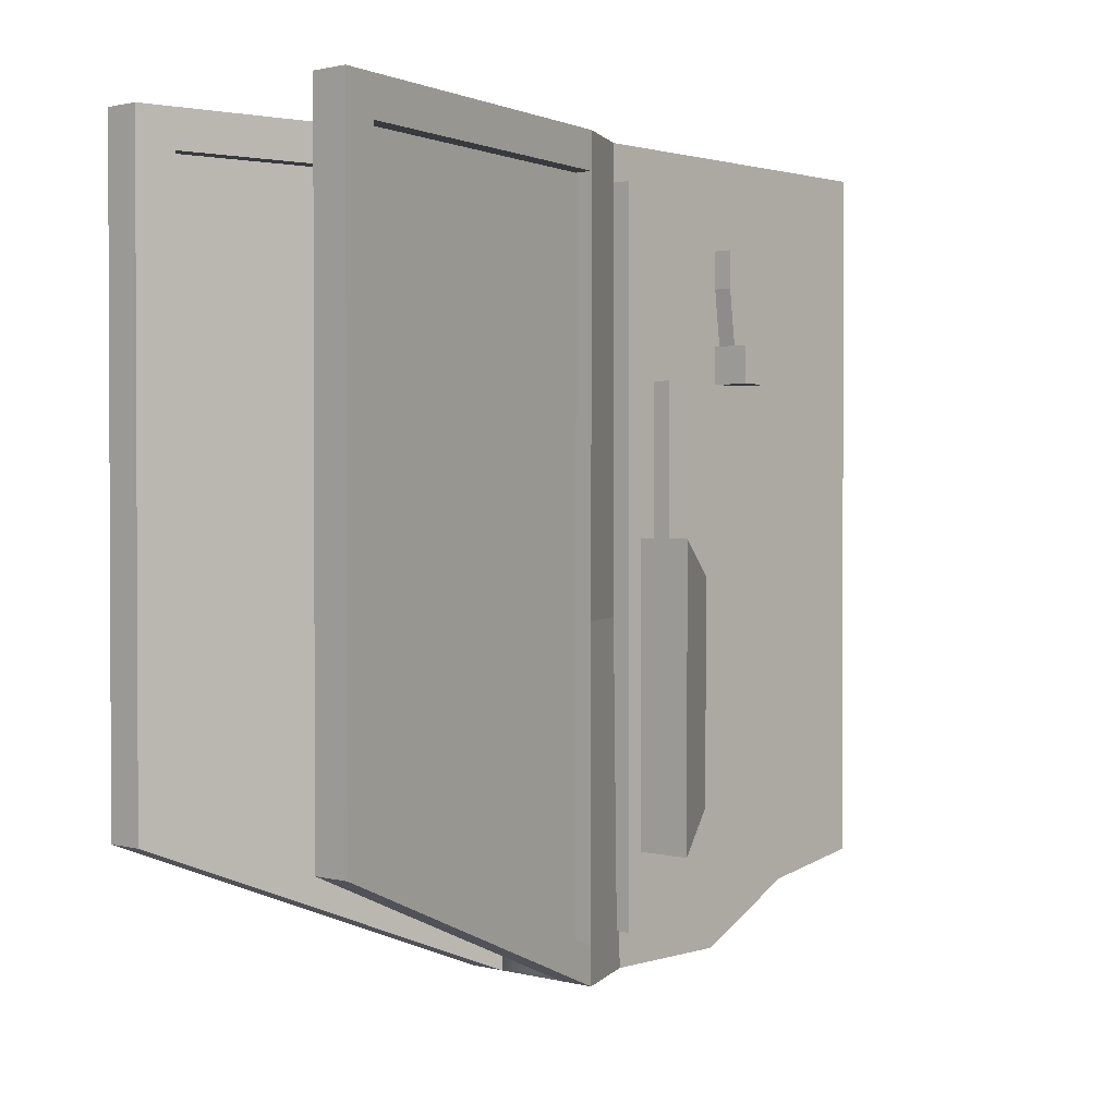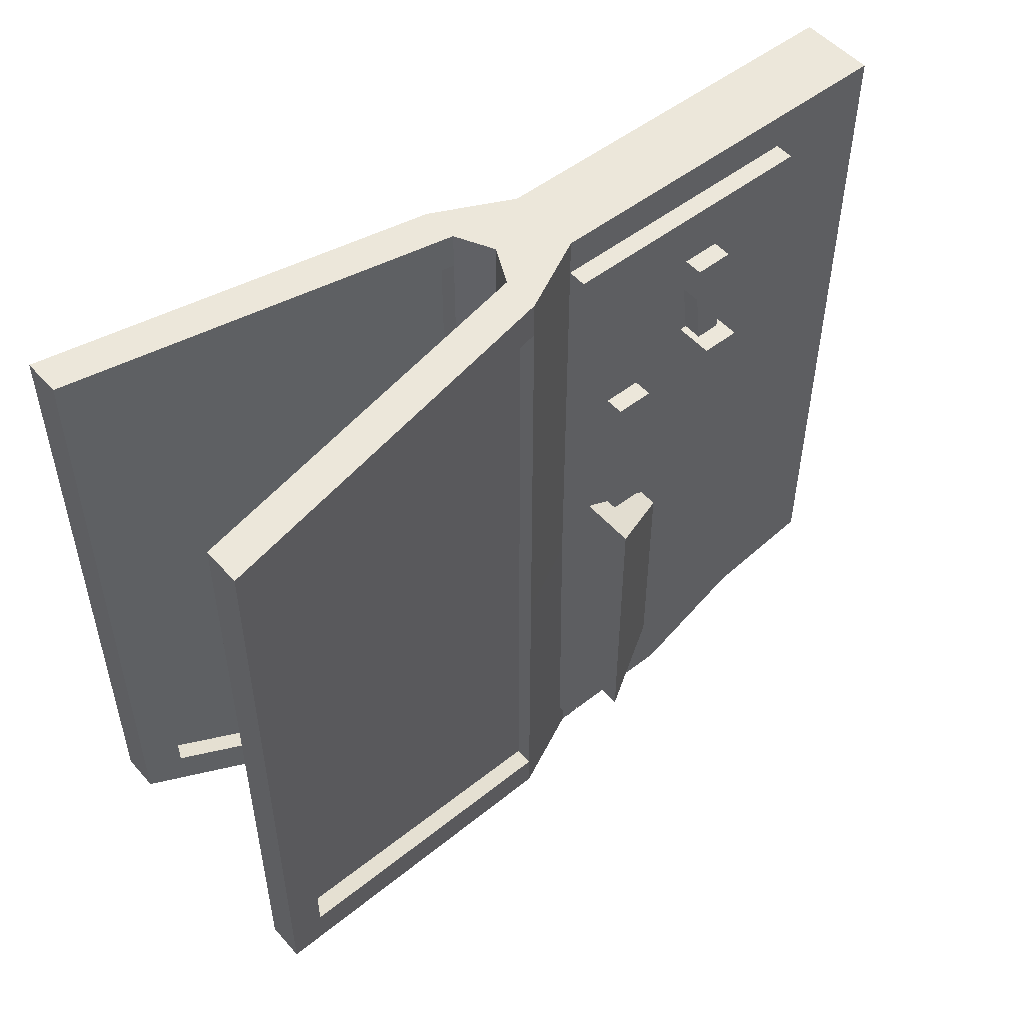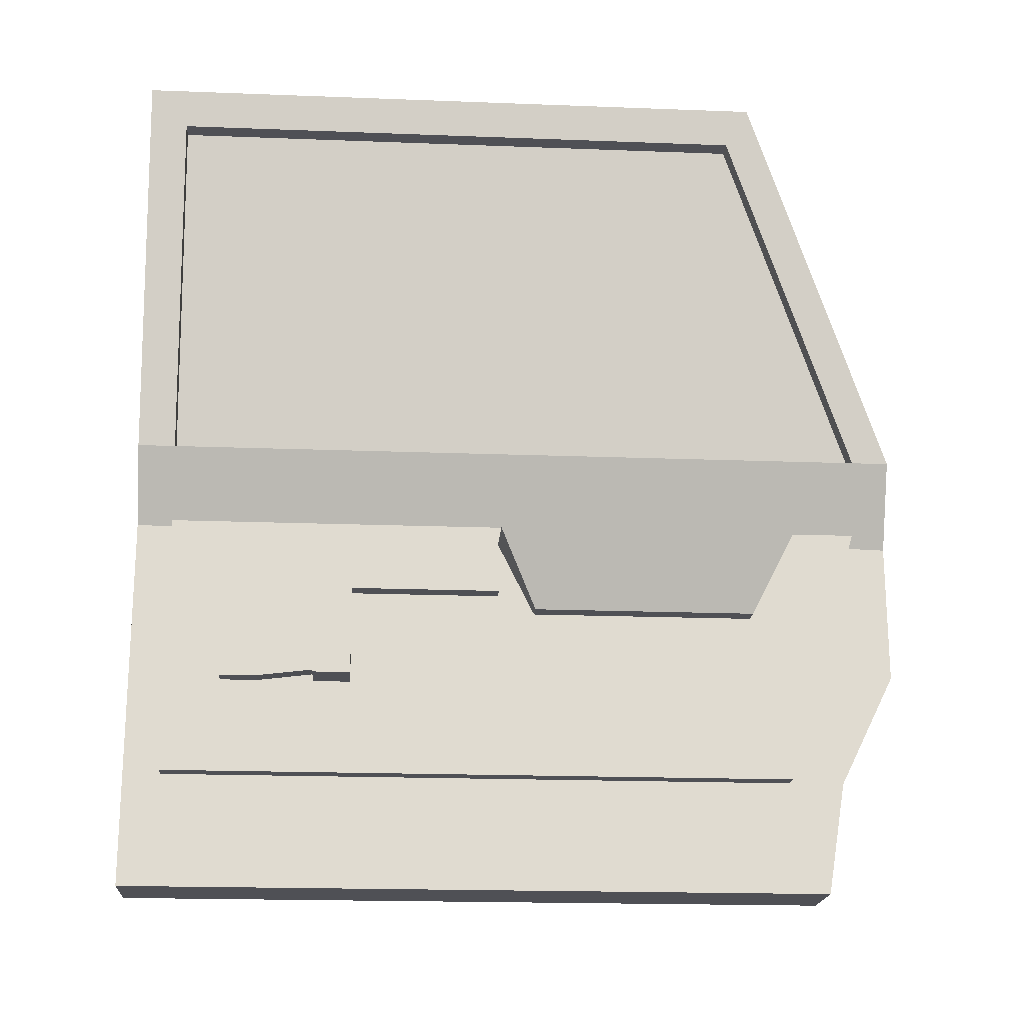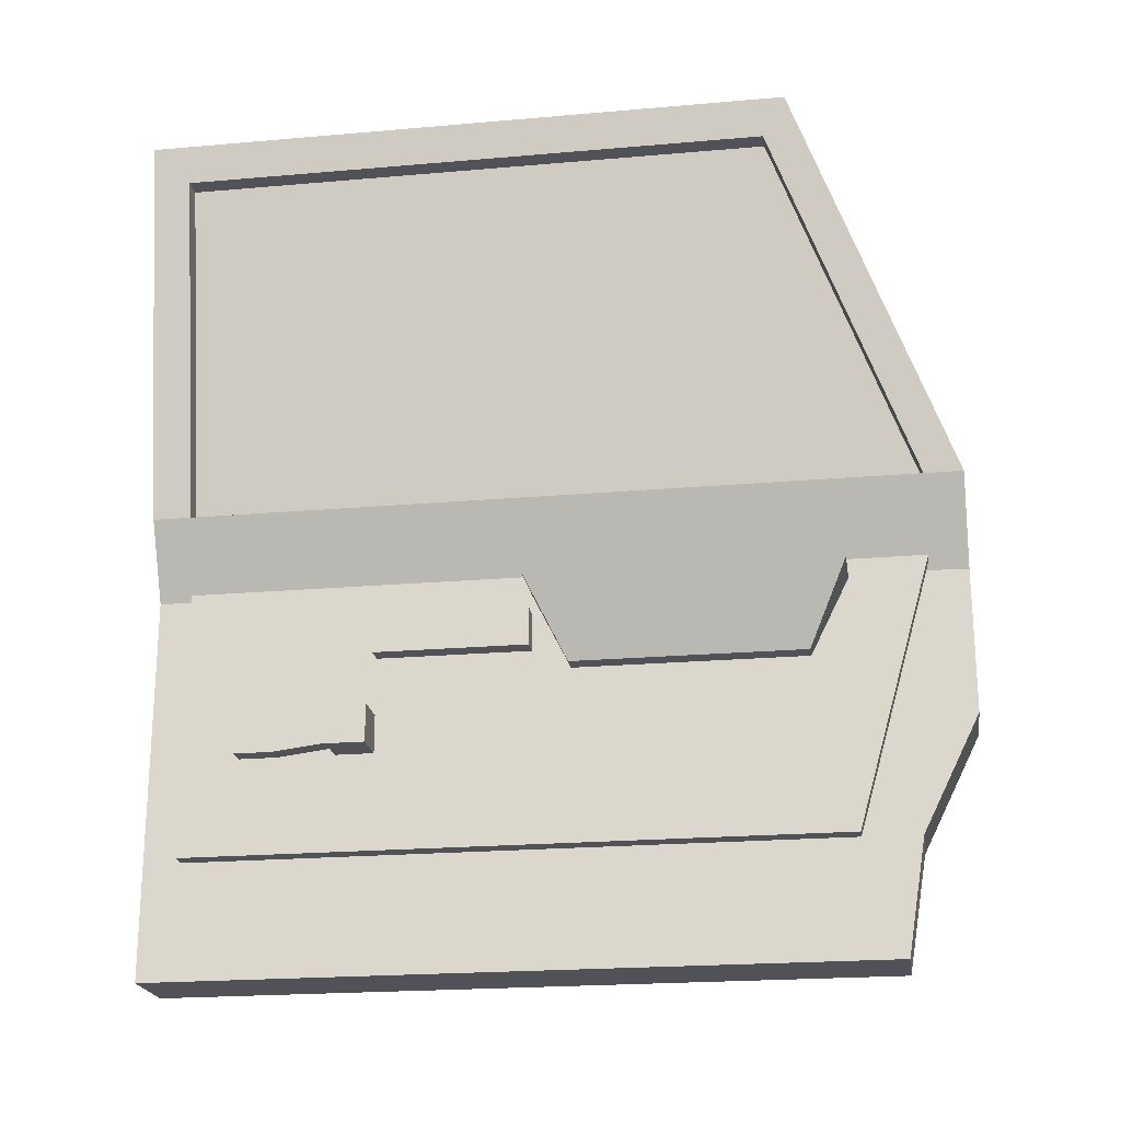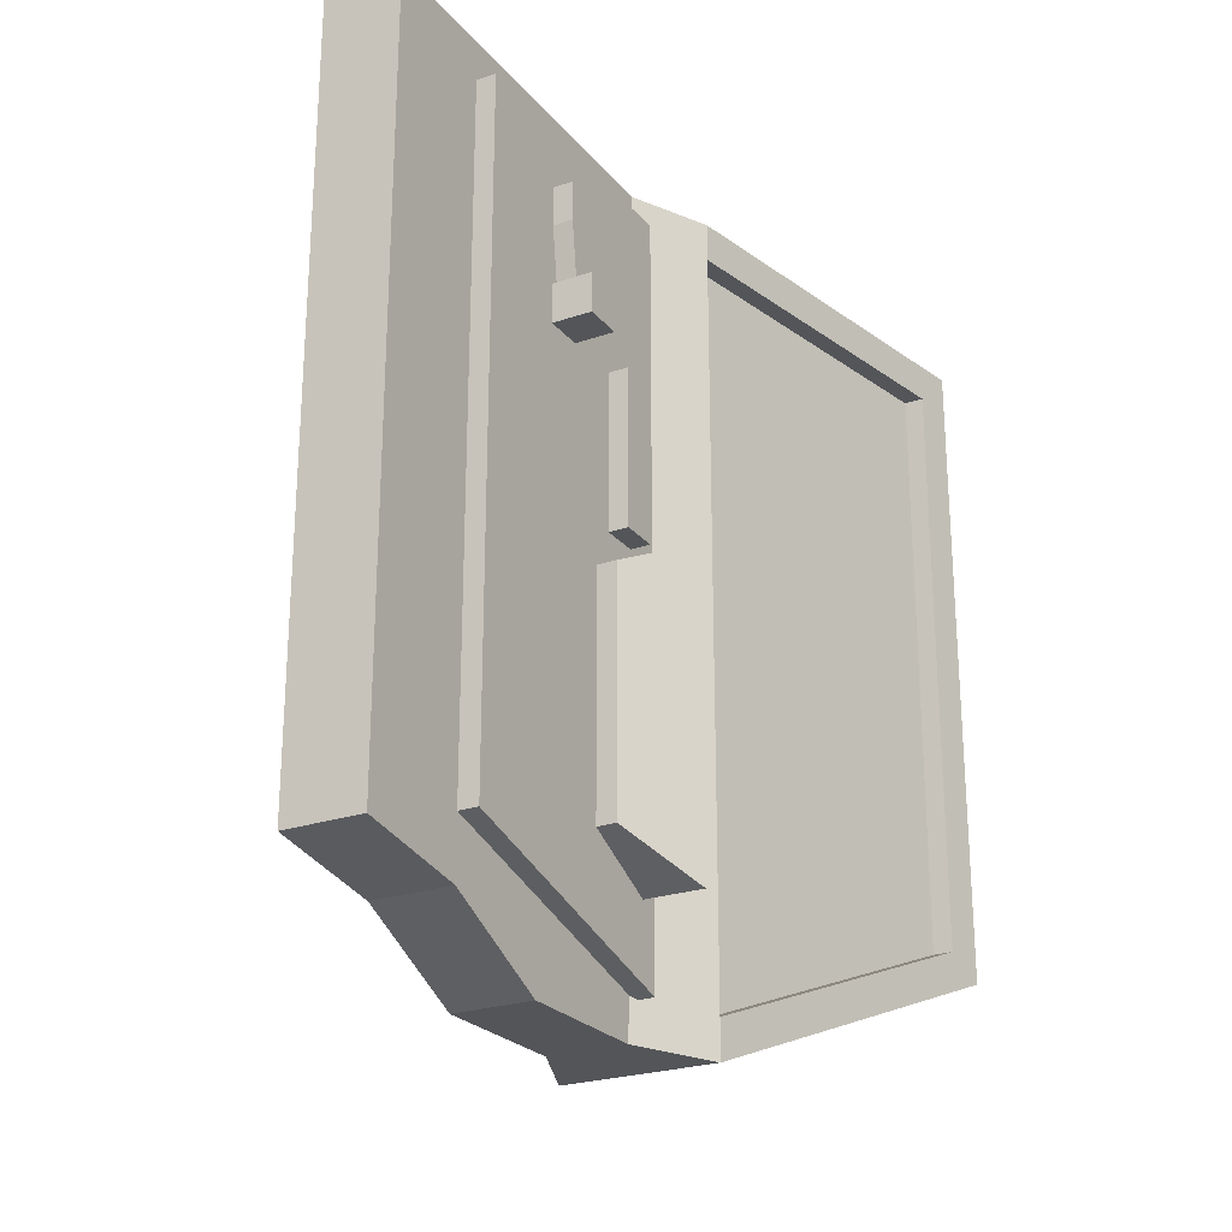
<metadata>
{"format":"obj","ext":"obj","renderer":"f3d","projection":"perspective","resolution":1024,"background":"white","views":[{"elev":1.4,"azim":-137.9,"up":"+Z"},{"elev":51.7,"azim":-130.1,"up":"+Z"},{"elev":-19.3,"azim":85.9,"up":"+Y"},{"elev":-21.5,"azim":98.8,"up":"+Y"},{"elev":-24.4,"azim":29.4,"up":"+Z"}]}
</metadata>
<code>
o $DoorBR_Precinct
v -0.06875 -0 0.875
v -0.06875 -0 0.475
v -0.06875 -0.125 0.475
v -0.06875 -0.125 0.875
f 1 2 3 4
o $DoorBR_Handle_Inner
v 0.0625 -0.0625 0.675
v 0.0625 -0.0625 0.925
v 0.125 -0.0625 0.925
v 0.125 -0.0625 0.675
v 0.125 -0.125 0.675
v 0.125 -0.125 0.925
v 0.0625 -0.125 0.925
v 0.0625 -0.125 0.675
f 5 6 7 8
f 9 10 11 12
f 6 5 12 11
f 8 7 10 9
f 7 6 11 10
f 5 8 9 12
o $DoorBL_window
v -0.2062 0.6875 0.275
v -0.2062 0.6875 1.238
v -0.09375 0.125 1.238
v -0.09375 0.125 0.05
f 13 14 15 16
o $DoorBR_Crank
v 0.09375 -0.2188 0.925
v 0.09375 -0.2188 0.9875
v 0.1562 -0.2188 0.9875
v 0.1562 -0.2188 0.925
v 0.1562 -0.2812 0.925
v 0.1562 -0.2812 0.9875
v 0.09375 -0.2812 0.9875
v 0.09375 -0.2812 0.925
v 0.0625 -0.2344 0.9563
v 0.0625 -0.2188 1.081
v 0.125 -0.2188 1.081
v 0.125 -0.2344 0.9563
v 0.125 -0.2656 0.9563
v 0.125 -0.2812 1.081
v 0.0625 -0.2812 1.081
v 0.0625 -0.2656 0.9563
v 0.0625 -0.2188 1.081
v 0.0625 -0.2188 1.144
v 0.125 -0.2188 1.144
v 0.125 -0.2188 1.081
v 0.125 -0.2812 1.081
v 0.125 -0.2812 1.144
v 0.0625 -0.2812 1.144
v 0.0625 -0.2812 1.081
f 17 18 19 20
f 21 22 23 24
f 18 17 24 23
f 20 19 22 21
f 19 18 23 22
f 17 20 21 24
f 25 26 27 28
f 29 30 31 32
f 26 25 32 31
f 28 27 30 29
f 27 26 31 30
f 25 28 29 32
f 33 34 35 36
f 37 38 39 40
f 34 33 40 39
f 36 35 38 37
f 35 34 39 38
f 33 36 37 40
o $DoorBL_Crank
v -0.1562 -0.2188 0.925
v -0.1562 -0.2188 0.9875
v -0.09375 -0.2188 0.9875
v -0.09375 -0.2188 0.925
v -0.09375 -0.2812 0.925
v -0.09375 -0.2812 0.9875
v -0.1562 -0.2812 0.9875
v -0.1562 -0.2812 0.925
v -0.125 -0.2344 0.9563
v -0.125 -0.2188 1.081
v -0.0625 -0.2188 1.081
v -0.0625 -0.2344 0.9563
v -0.0625 -0.2656 0.9563
v -0.0625 -0.2812 1.081
v -0.125 -0.2812 1.081
v -0.125 -0.2656 0.9563
v -0.125 -0.2188 1.081
v -0.125 -0.2188 1.144
v -0.0625 -0.2188 1.144
v -0.0625 -0.2188 1.081
v -0.0625 -0.2812 1.081
v -0.0625 -0.2812 1.144
v -0.125 -0.2812 1.144
v -0.125 -0.2812 1.081
f 41 42 43 44
f 45 46 47 48
f 42 41 48 47
f 44 43 46 45
f 43 42 47 46
f 41 44 45 48
f 49 50 51 52
f 53 54 55 56
f 50 49 56 55
f 52 51 54 53
f 51 50 55 54
f 49 52 53 56
f 57 58 59 60
f 61 62 63 64
f 58 57 64 63
f 60 59 62 61
f 59 58 63 62
f 57 60 61 64
o $DoorBL_Handle_Inner
v -0.125 -0.0625 0.675
v -0.125 -0.0625 0.925
v -0.0625 -0.0625 0.925
v -0.0625 -0.0625 0.675
v -0.0625 -0.125 0.675
v -0.0625 -0.125 0.925
v -0.125 -0.125 0.925
v -0.125 -0.125 0.675
f 65 66 67 68
f 69 70 71 72
f 66 65 72 71
f 68 67 70 69
f 67 66 71 70
f 65 68 69 72
o $DoorBL_Precinct
v 0.06875 -0 0.475
v 0.06875 -0 0.875
v 0.06875 -0.125 0.875
v 0.06875 -0.125 0.475
f 73 74 75 76
o $DoorBR_window
v 0.2062 0.6875 1.238
v 0.2062 0.6875 0.275
v 0.09375 0.125 0.05
v 0.09375 0.125 1.238
f 77 78 79 80
o $DoorBR
v 0.0625 -0.03125 0.175
v 0.0625 -0.03125 0.675
v 0.1875 -0.03125 0.675
v 0.1875 -0.03125 0.175
v 0.125 -0.1562 0.2375
v 0.125 -0.1562 0.6125
v 0.0625 -0.1562 0.6125
v 0.0625 -0.1562 0.2375
v -0.0625 -0.125 -0.0125
v -0.0625 -0.125 1.3
v 0.0625 -0.125 1.3
v 0.0625 -0.125 -0.0125
v 0.0625 -0.25 -0.0125
v 0.0625 -0.25 1.3
v -0.0625 -0.25 1.3
v -0.0625 -0.25 -0.0125
v -0.0625 -0.4375 0.08125
v -0.0625 -0.4375 1.3
v 0.0625 -0.4375 1.3
v 0.0625 -0.4375 0.08125
v 0.0625 -0.625 0.1125
v 0.0625 -0.625 1.3
v -0.03125 -0.625 1.3
v -0.03125 -0.625 0.1125
v -0.0625 -0.25 -0.0125
v -0.0625 -0.25 1.3
v 0.0625 -0.25 1.3
v 0.0625 -0.25 -0.0125
v 0.0625 -0.4375 0.08125
v 0.0625 -0.4375 1.3
v -0.0625 -0.4375 1.3
v -0.0625 -0.4375 0.08125
v -0.09375 -0 0.9875
v -0.09375 -0 1.238
v -0.03125 -0 1.238
v -0.03125 -0 0.9875
v -0.03125 -0.0625 0.9875
v -0.03125 -0.0625 1.238
v -0.09375 -0.0625 1.238
v -0.09375 -0.0625 0.9875
v 0.1875 0.75 0.2375
v 0.1875 0.75 0.3
v 0.25 0.75 0.3
v 0.25 0.75 0.2375
v 0.125 0.125 -0.0125
v 0.125 0.125 0.05
v 0.0625 0.125 0.05
v 0.0625 0.125 -0.0125
v 0.1875 0.75 0.3
v 0.1875 0.75 1.238
v 0.25 0.75 1.238
v 0.25 0.75 0.3
v 0.2375 0.6875 0.275
v 0.2375 0.6875 1.238
v 0.175 0.6875 1.238
v 0.175 0.6875 0.275
v 0.1875 0.75 1.238
v 0.1875 0.75 1.3
v 0.25 0.75 1.3
v 0.25 0.75 1.238
v 0.125 0.125 1.238
v 0.125 0.125 1.3
v 0.0625 0.125 1.3
v 0.0625 0.125 1.238
v 0.03125 0 0.05
v 0.03125 -0 1.238
v 0.09375 -0 1.238
v 0.09375 0 0.05
v 0.09375 -0.4375 0.175
v 0.09375 -0.4375 1.238
v 0.03125 -0.4375 1.238
v 0.03125 -0.4375 0.175
v -0.0625 0.0625 0.55
v -0.0625 0.0625 1.3
v 0.0625 -0 1.3
v 0.0625 -0 0.55
v 0.0625 -0.125 0.55
v 0.0625 -0.125 1.3
v -0.0625 -0.125 1.3
v -0.0625 -0.125 0.55
v 0.0625 0.125 0.55
v 0.0625 0.125 1.3
v 0.125 0.125 1.3
v 0.125 0.125 0.55
v 0.0625 -0 0.55
v 0.0625 -0 1.3
v -0.0625 0.0625 1.3
v -0.0625 0.0625 0.55
v -0.0625 0.04688 -0.0125
v -0.0625 0.0625 0.55
v 0.0625 -0 0.55
v 0.0625 -0.01562 -0.0125
v 0.0625 -0.125 -0.0125
v 0.0625 -0.125 0.55
v -0.0625 -0.125 0.55
v -0.0625 -0.125 -0.0125
v 0.0625 0.125 -0.0125
v 0.0625 0.125 0.55
v 0.125 0.125 0.55
v 0.125 0.125 -0.0125
v 0.0625 -0.01562 -0.0125
v 0.0625 -0 0.55
v -0.0625 0.0625 0.55
v -0.0625 0.04688 -0.0125
v -0.09375 0.125 -0.0125
v 0.0625 0.125 0.55
v 0.0625 0.125 0.55
v 0.0625 0.125 -0.0125
v 0.0625 0.0625 -0.0125
v 0.09375 0.0625 0.55
v 0.0625 0.0625 0.55
v -0.09375 0.0625 -0.0125
f 81 82 83 84
f 85 86 87 88
f 82 81 88 87
f 84 83 86 85
f 83 82 87 86
f 81 84 85 88
f 89 90 91 92
f 93 94 95 96
f 90 89 96 95
f 92 91 94 93
f 91 90 95 94
f 89 92 93 96
f 97 98 99 100
f 101 102 103 104
f 98 97 104 103
f 100 99 102 101
f 99 98 103 102
f 97 100 101 104
f 105 106 107 108
f 109 110 111 112
f 106 105 112 111
f 108 107 110 109
f 107 106 111 110
f 105 108 109 112
f 113 114 115 116
f 117 118 119 120
f 114 113 120 119
f 116 115 118 117
f 115 114 119 118
f 113 116 117 120
f 121 122 123 124
f 125 126 127 128
f 122 121 128 127
f 124 123 126 125
f 123 122 127 126
f 121 124 125 128
f 129 130 131 132
f 133 134 135 136
f 130 129 136 135
f 132 131 134 133
f 131 130 135 134
f 129 132 133 136
f 137 138 139 140
f 141 142 143 144
f 138 137 144 143
f 140 139 142 141
f 139 138 143 142
f 137 140 141 144
f 145 146 147 148
f 149 150 151 152
f 146 145 152 151
f 148 147 150 149
f 147 146 151 150
f 145 148 149 152
f 153 154 155 156
f 157 158 159 160
f 154 153 160 159
f 156 155 158 157
f 155 154 159 158
f 153 156 157 160
f 161 162 163 164
f 165 166 167 168
f 162 161 168 167
f 164 163 166 165
f 163 162 167 166
f 161 164 165 168
f 169 170 171 172
f 173 174 175 176
f 170 169 176 175
f 172 171 174 173
f 171 170 175 174
f 169 172 173 176
f 177 178 179 180
f 181 182 183 184
f 178 177 184 183
f 180 179 182 181
f 179 178 183 182
f 177 180 181 184
f 185 186 187 188
f 189 190 191 192
f 186 185 192 191
f 188 187 190 189
f 187 186 191 190
f 185 188 189 192
o $DoorBL
v -0.1875 -0.03125 0.175
v -0.1875 -0.03125 0.675
v -0.0625 -0.03125 0.675
v -0.0625 -0.03125 0.175
v -0.0625 -0.1562 0.2375
v -0.0625 -0.1562 0.6125
v -0.125 -0.1562 0.6125
v -0.125 -0.1562 0.2375
v -0.0625 -0.4375 0.08125
v -0.0625 -0.4375 1.3
v 0.0625 -0.4375 1.3
v 0.0625 -0.4375 0.08125
v 0.03125 -0.625 0.1125
v 0.03125 -0.625 1.3
v -0.0625 -0.625 1.3
v -0.0625 -0.625 0.1125
v -0.0625 -0.25 -0.0125
v -0.0625 -0.25 1.3
v 0.0625 -0.25 1.3
v 0.0625 -0.25 -0.0125
v 0.0625 -0.4375 0.08125
v 0.0625 -0.4375 1.3
v -0.0625 -0.4375 1.3
v -0.0625 -0.4375 0.08125
v -0.0625 -0.125 -0.0125
v -0.0625 -0.125 1.3
v 0.0625 -0.125 1.3
v 0.0625 -0.125 -0.0125
v 0.0625 -0.25 -0.0125
v 0.0625 -0.25 1.3
v -0.0625 -0.25 1.3
v -0.0625 -0.25 -0.0125
v -0.0625 -0 0.55
v -0.0625 -0 1.3
v 0.0625 0.0625 1.3
v 0.0625 0.0625 0.55
v 0.0625 -0.125 0.55
v 0.0625 -0.125 1.3
v -0.0625 -0.125 1.3
v -0.0625 -0.125 0.55
v -0.125 0.125 0.55
v -0.125 0.125 1.3
v -0.0625 0.125 1.3
v -0.0625 0.125 0.55
v 0.0625 0.0625 0.55
v 0.0625 0.0625 1.3
v -0.0625 -0 1.3
v -0.0625 -0 0.55
v -0.25 0.75 0.2375
v -0.25 0.75 0.3
v -0.1875 0.75 0.3
v -0.1875 0.75 0.2375
v -0.0625 0.125 -0.0125
v -0.0625 0.125 0.05
v -0.125 0.125 0.05
v -0.125 0.125 -0.0125
v -0.25 0.75 0.3
v -0.25 0.75 1.238
v -0.1875 0.75 1.238
v -0.1875 0.75 0.3
v -0.175 0.6875 0.275
v -0.175 0.6875 1.238
v -0.2375 0.6875 1.238
v -0.2375 0.6875 0.275
v -0.25 0.75 1.238
v -0.25 0.75 1.3
v -0.1875 0.75 1.3
v -0.1875 0.75 1.238
v -0.0625 0.125 1.238
v -0.0625 0.125 1.3
v -0.125 0.125 1.3
v -0.125 0.125 1.238
v 0.03125 -0 0.9875
v 0.03125 -0 1.238
v 0.09375 -0 1.238
v 0.09375 -0 0.9875
v 0.09375 -0.0625 0.9875
v 0.09375 -0.0625 1.238
v 0.03125 -0.0625 1.238
v 0.03125 -0.0625 0.9875
v -0.09375 0 0.05
v -0.09375 -0 1.238
v -0.03125 -0 1.238
v -0.03125 0 0.05
v -0.03125 -0.4375 0.175
v -0.03125 -0.4375 1.238
v -0.09375 -0.4375 1.238
v -0.09375 -0.4375 0.175
v -0.0625 -0.01562 -0.0125
v -0.0625 -0 0.55
v 0.0625 0.0625 0.55
v 0.0625 0.04688 -0.0125
v 0.0625 -0.125 -0.0125
v 0.0625 -0.125 0.55
v -0.0625 -0.125 0.55
v -0.0625 -0.125 -0.0125
v -0.125 0.125 -0.0125
v -0.125 0.125 0.55
v -0.0625 0.125 0.55
v -0.0625 0.125 -0.0125
v 0.0625 0.04688 -0.0125
v 0.0625 0.0625 0.55
v -0.0625 -0 0.55
v -0.0625 -0.01562 -0.0125
v -0.0625 0.125 -0.0125
v -0.0625 0.125 0.55
v -0.0625 0.125 0.55
v 0.09375 0.125 -0.0125
v 0.09375 0.0625 -0.0125
v -0.0625 0.0625 0.55
v -0.09375 0.0625 0.55
v -0.0625 0.0625 -0.0125
f 193 194 195 196
f 197 198 199 200
f 194 193 200 199
f 196 195 198 197
f 195 194 199 198
f 193 196 197 200
f 201 202 203 204
f 205 206 207 208
f 202 201 208 207
f 204 203 206 205
f 203 202 207 206
f 201 204 205 208
f 209 210 211 212
f 213 214 215 216
f 210 209 216 215
f 212 211 214 213
f 211 210 215 214
f 209 212 213 216
f 217 218 219 220
f 221 222 223 224
f 218 217 224 223
f 220 219 222 221
f 219 218 223 222
f 217 220 221 224
f 225 226 227 228
f 229 230 231 232
f 226 225 232 231
f 228 227 230 229
f 227 226 231 230
f 225 228 229 232
f 233 234 235 236
f 237 238 239 240
f 234 233 240 239
f 236 235 238 237
f 235 234 239 238
f 233 236 237 240
f 241 242 243 244
f 245 246 247 248
f 242 241 248 247
f 244 243 246 245
f 243 242 247 246
f 241 244 245 248
f 249 250 251 252
f 253 254 255 256
f 250 249 256 255
f 252 251 254 253
f 251 250 255 254
f 249 252 253 256
f 257 258 259 260
f 261 262 263 264
f 258 257 264 263
f 260 259 262 261
f 259 258 263 262
f 257 260 261 264
f 265 266 267 268
f 269 270 271 272
f 266 265 272 271
f 268 267 270 269
f 267 266 271 270
f 265 268 269 272
f 273 274 275 276
f 277 278 279 280
f 274 273 280 279
f 276 275 278 277
f 275 274 279 278
f 273 276 277 280
f 281 282 283 284
f 285 286 287 288
f 282 281 288 287
f 284 283 286 285
f 283 282 287 286
f 281 284 285 288
f 289 290 291 292
f 293 294 295 296
f 290 289 296 295
f 292 291 294 293
f 291 290 295 294
f 289 292 293 296
f 297 298 299 300
f 301 302 303 304
f 298 297 304 303
f 300 299 302 301
f 299 298 303 302
f 297 300 301 304

</code>
